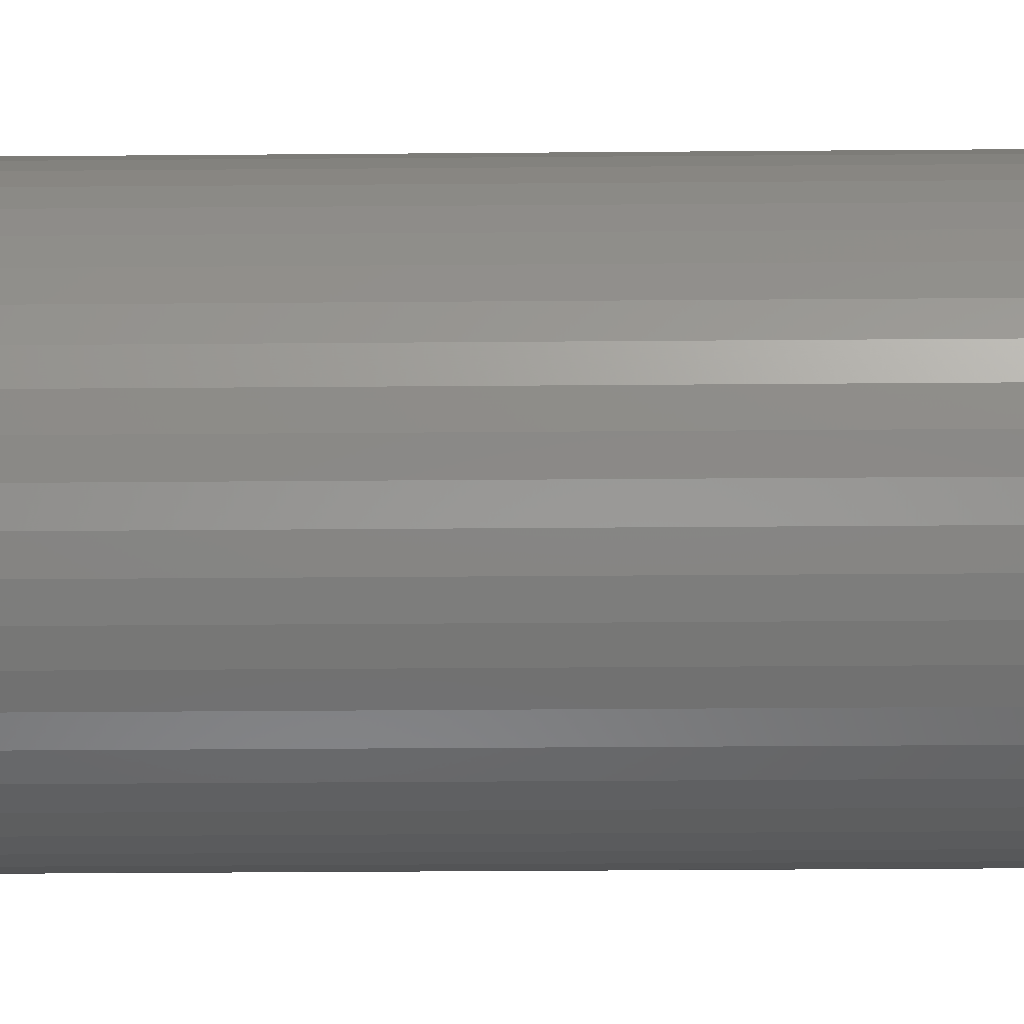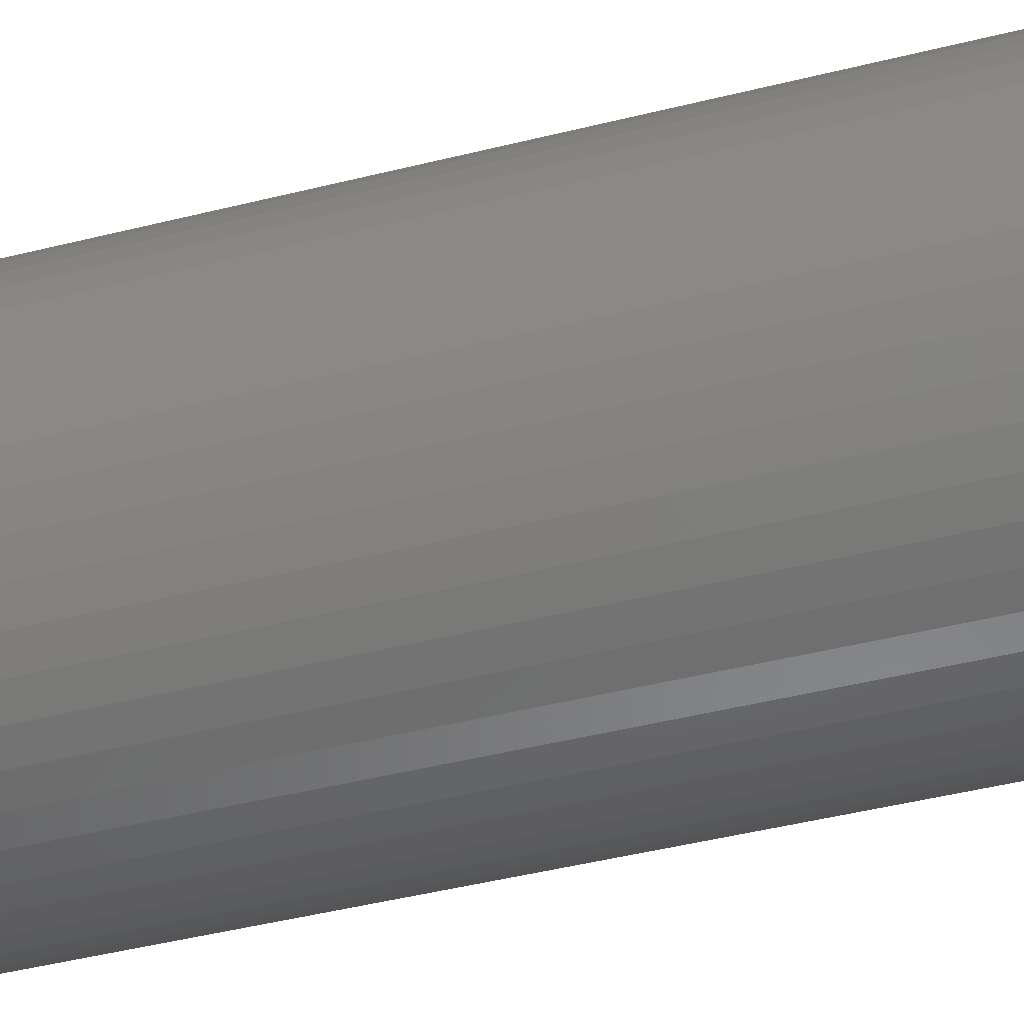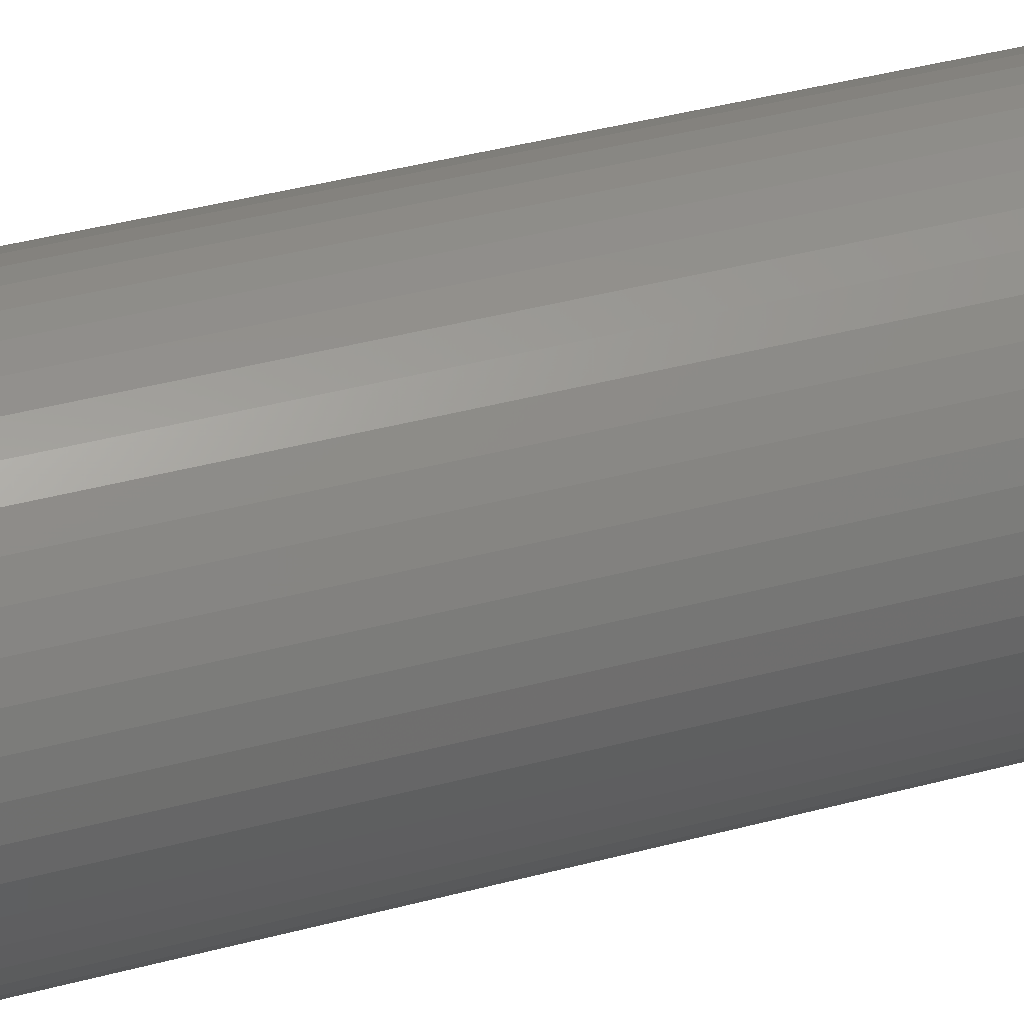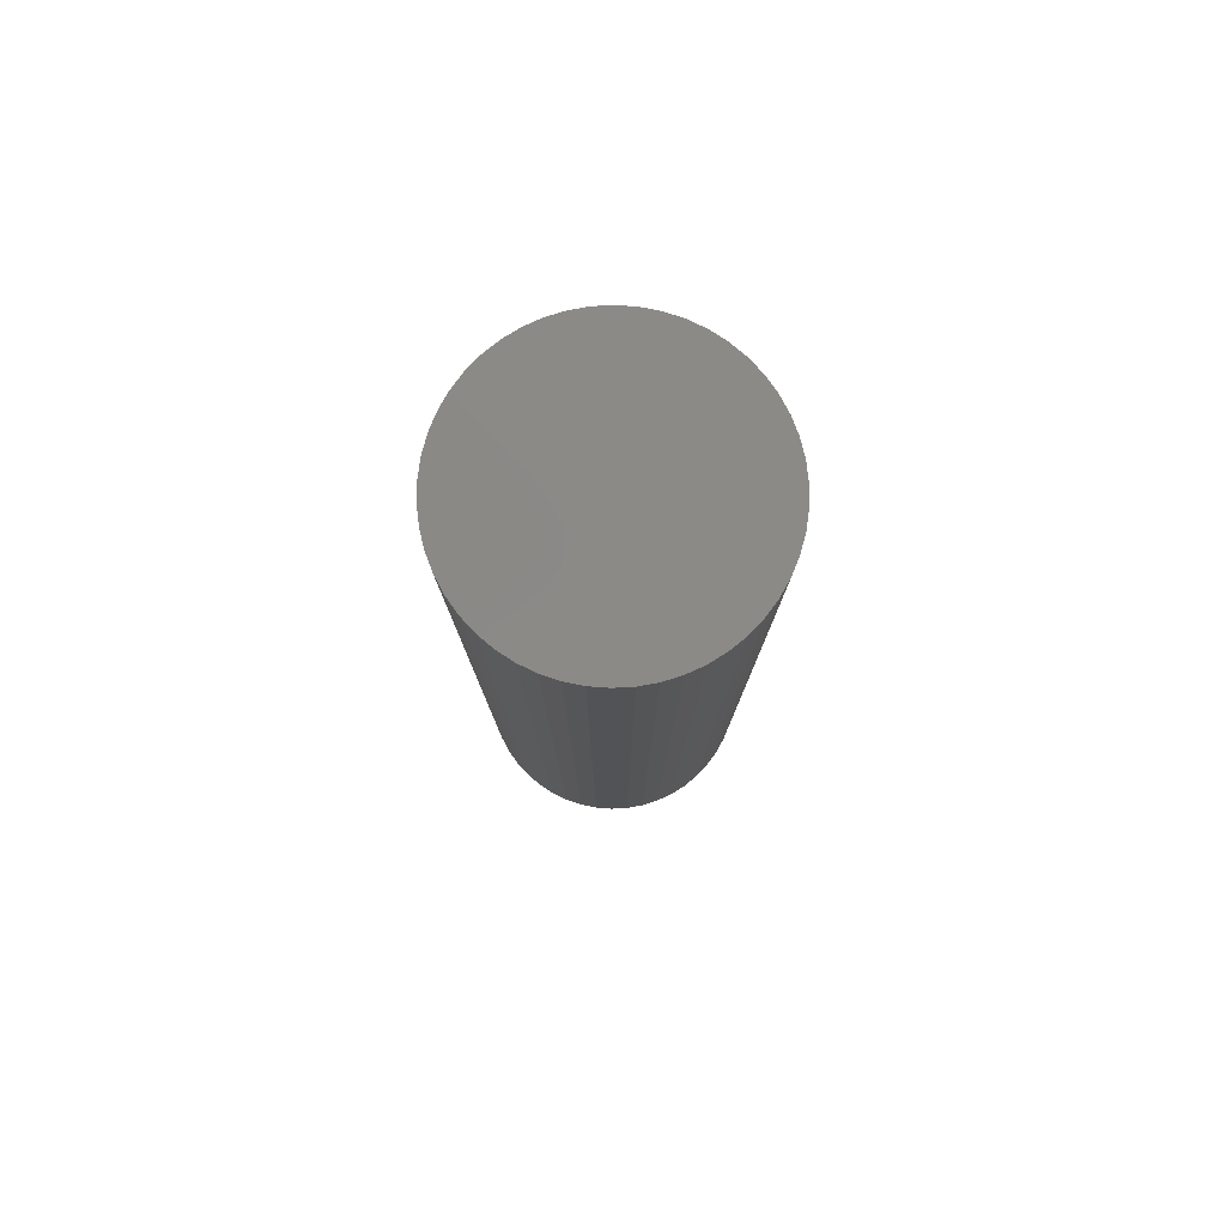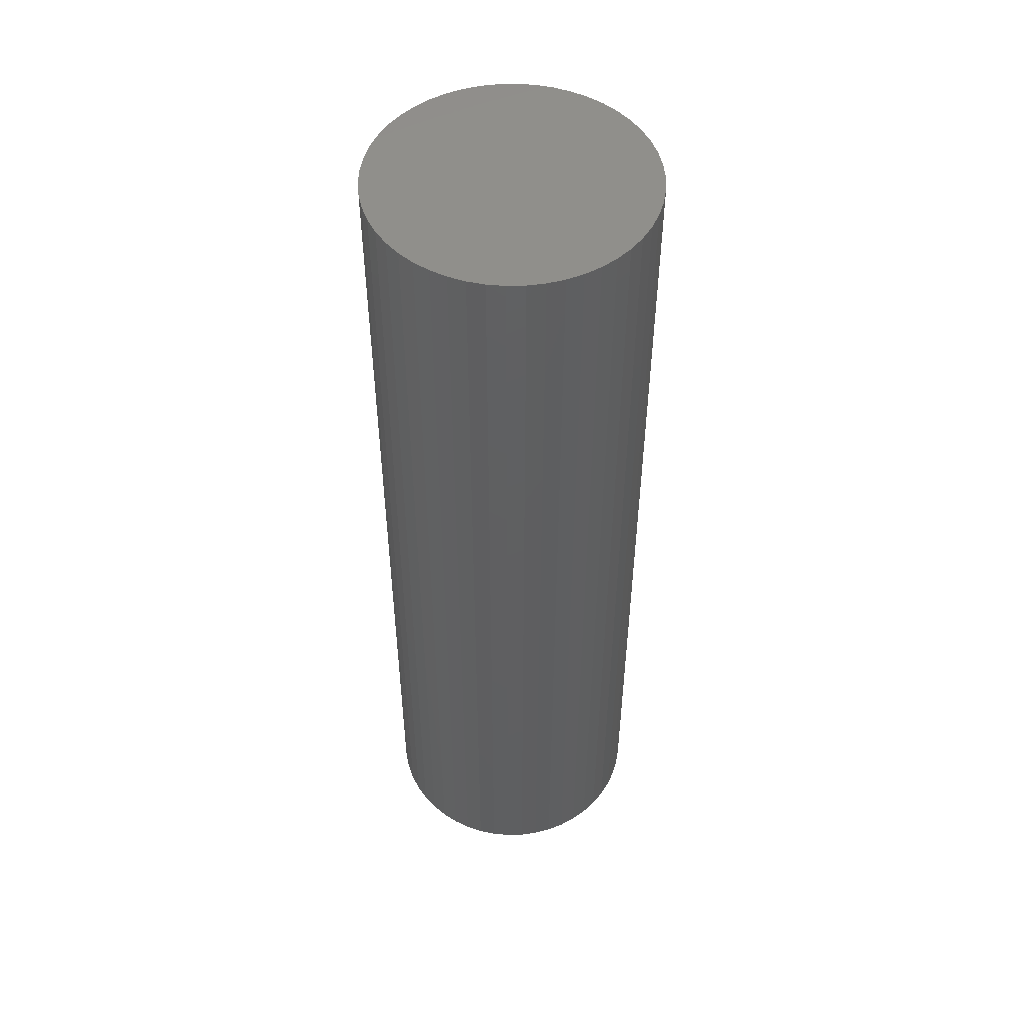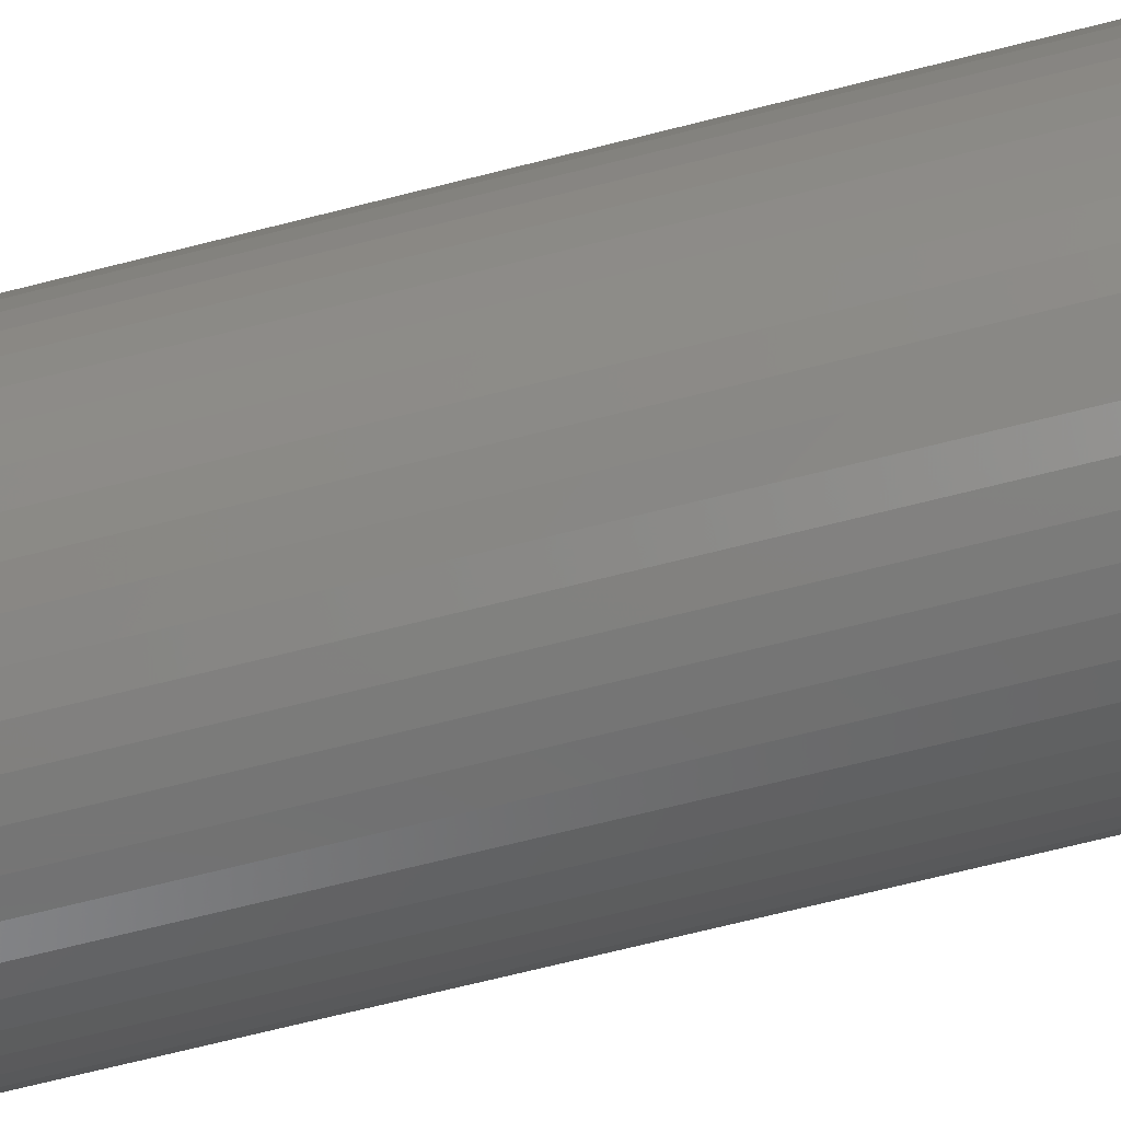
<metadata>
{"format":"stl","ext":"stl","renderer":"f3d","projection":"perspective","resolution":1024,"background":"white","views":[{"elev":-26.4,"azim":-89.2,"up":"+Y"},{"elev":-39.7,"azim":107.9,"up":"+Y"},{"elev":39.7,"azim":71.5,"up":"+Y"},{"elev":79.7,"azim":-96.6,"up":"+Z"},{"elev":50.6,"azim":-138.3,"up":"+Z"},{"elev":-67.7,"azim":104.4,"up":"+Y"}]}
</metadata>
<code>
# stl→obj: 100 verts, 196 faces
v 4.85 0 16.5
v 4.812 0.6079 -16.5
v 4.812 0.6079 16.5
v 4.85 0 -16.5
v -4.85 0 -16.5
v -4.812 0.6079 16.5
v -4.812 0.6079 -16.5
v -4.85 0 16.5
v 0.3045 4.84 -16.5
v -0.3045 4.84 16.5
v 0.3045 4.84 16.5
v -0.3045 4.84 -16.5
v 4.812 -0.6079 16.5
v 4.698 1.206 16.5
v 4.698 -1.206 16.5
v 4.509 1.785 16.5
v 4.509 -1.785 16.5
v 4.25 2.337 16.5
v 4.25 -2.337 16.5
v 3.924 2.851 16.5
v 3.924 -2.851 16.5
v 3.535 3.32 16.5
v 3.535 -3.32 16.5
v 3.092 3.737 16.5
v 3.092 -3.737 16.5
v 2.599 4.095 16.5
v 2.599 -4.095 16.5
v 2.065 4.388 16.5
v 2.065 -4.388 16.5
v 1.499 4.613 16.5
v 1.499 -4.613 16.5
v 0.9088 4.764 16.5
v 0.9088 -4.764 16.5
v 0.3045 -4.84 16.5
v -0.3045 -4.84 16.5
v -0.9088 4.764 16.5
v -0.9088 -4.764 16.5
v -1.499 4.613 16.5
v -1.499 -4.613 16.5
v -2.065 4.388 16.5
v -2.065 -4.388 16.5
v -2.599 4.095 16.5
v -2.599 -4.095 16.5
v -3.092 3.737 16.5
v -3.092 -3.737 16.5
v -3.535 3.32 16.5
v -3.535 -3.32 16.5
v -3.924 2.851 16.5
v -3.924 -2.851 16.5
v -4.25 2.337 16.5
v -4.25 -2.337 16.5
v -4.509 1.785 16.5
v -4.509 -1.785 16.5
v -4.698 1.206 16.5
v -4.698 -1.206 16.5
v -4.812 -0.6079 16.5
v 3.535 3.32 -16.5
v 3.092 3.737 -16.5
v 4.812 -0.6079 -16.5
v 4.698 -1.206 -16.5
v 4.698 1.206 -16.5
v 4.509 -1.785 -16.5
v 4.509 1.785 -16.5
v 4.25 -2.337 -16.5
v 4.25 2.337 -16.5
v 3.924 -2.851 -16.5
v 3.924 2.851 -16.5
v 3.535 -3.32 -16.5
v 3.092 -3.737 -16.5
v 2.599 -4.095 -16.5
v 2.599 4.095 -16.5
v 2.065 -4.388 -16.5
v 2.065 4.388 -16.5
v 1.499 -4.613 -16.5
v 1.499 4.613 -16.5
v 0.9088 -4.764 -16.5
v 0.9088 4.764 -16.5
v 0.3045 -4.84 -16.5
v -0.3045 -4.84 -16.5
v -0.9088 -4.764 -16.5
v -0.9088 4.764 -16.5
v -1.499 -4.613 -16.5
v -1.499 4.613 -16.5
v -2.065 -4.388 -16.5
v -2.065 4.388 -16.5
v -2.599 -4.095 -16.5
v -2.599 4.095 -16.5
v -3.092 -3.737 -16.5
v -3.092 3.737 -16.5
v -3.535 -3.32 -16.5
v -3.535 3.32 -16.5
v -3.924 -2.851 -16.5
v -3.924 2.851 -16.5
v -4.25 -2.337 -16.5
v -4.25 2.337 -16.5
v -4.509 -1.785 -16.5
v -4.509 1.785 -16.5
v -4.698 -1.206 -16.5
v -4.698 1.206 -16.5
v -4.812 -0.6079 -16.5
f 1 2 3
f 2 1 4
f 5 6 7
f 6 5 8
f 9 10 11
f 10 9 12
f 3 13 1
f 14 13 3
f 14 15 13
f 16 15 14
f 16 17 15
f 18 17 16
f 18 19 17
f 20 19 18
f 20 21 19
f 22 21 20
f 22 23 21
f 24 23 22
f 24 25 23
f 26 25 24
f 26 27 25
f 28 27 26
f 28 29 27
f 30 29 28
f 30 31 29
f 32 31 30
f 32 33 31
f 11 33 32
f 11 34 33
f 10 34 11
f 10 35 34
f 36 35 10
f 36 37 35
f 38 37 36
f 38 39 37
f 40 39 38
f 40 41 39
f 42 41 40
f 42 43 41
f 44 43 42
f 44 45 43
f 46 45 44
f 46 47 45
f 48 47 46
f 48 49 47
f 50 49 48
f 50 51 49
f 52 51 50
f 52 53 51
f 54 53 52
f 54 55 53
f 6 55 54
f 6 56 55
f 56 6 8
f 57 24 22
f 24 57 58
f 59 2 4
f 60 2 59
f 60 61 2
f 62 61 60
f 62 63 61
f 64 63 62
f 64 65 63
f 66 65 64
f 66 67 65
f 68 67 66
f 68 57 67
f 69 57 68
f 69 58 57
f 70 58 69
f 70 71 58
f 72 71 70
f 72 73 71
f 74 73 72
f 74 75 73
f 76 75 74
f 76 77 75
f 78 77 76
f 78 9 77
f 79 9 78
f 79 12 9
f 80 12 79
f 80 81 12
f 82 81 80
f 82 83 81
f 84 83 82
f 84 85 83
f 86 85 84
f 86 87 85
f 88 87 86
f 88 89 87
f 90 89 88
f 90 91 89
f 92 91 90
f 92 93 91
f 94 93 92
f 94 95 93
f 96 95 94
f 96 97 95
f 98 97 96
f 98 99 97
f 100 99 98
f 100 7 99
f 7 100 5
f 89 46 44
f 46 89 91
f 83 40 38
f 40 83 85
f 21 64 19
f 64 21 66
f 16 65 18
f 65 16 63
f 73 30 28
f 30 73 75
f 71 28 26
f 28 71 73
f 97 50 95
f 50 97 52
f 12 36 10
f 36 12 81
f 15 59 13
f 59 15 60
f 74 29 31
f 29 74 72
f 14 63 16
f 63 14 61
f 3 61 14
f 61 3 2
f 18 67 20
f 67 18 65
f 75 32 30
f 32 75 77
f 58 26 24
f 26 58 71
f 93 46 91
f 46 93 48
f 99 52 97
f 52 99 54
f 85 42 40
f 42 85 87
f 13 4 1
f 4 13 59
f 72 27 29
f 27 72 70
f 90 45 47
f 45 90 88
f 94 53 96
f 53 94 51
f 92 51 94
f 51 92 49
f 100 8 5
f 8 100 56
f 79 34 35
f 34 79 78
f 20 57 22
f 57 20 67
f 77 11 32
f 11 77 9
f 95 48 93
f 48 95 50
f 7 54 99
f 54 7 6
f 87 44 42
f 44 87 89
f 81 38 36
f 38 81 83
f 17 60 15
f 60 17 62
f 69 23 25
f 23 69 68
f 84 39 41
f 39 84 82
f 86 41 43
f 41 86 84
f 90 49 92
f 49 90 47
f 96 55 98
f 55 96 53
f 76 31 33
f 31 76 74
f 78 33 34
f 33 78 76
f 19 62 17
f 62 19 64
f 70 25 27
f 25 70 69
f 23 66 21
f 66 23 68
f 80 35 37
f 35 80 79
f 98 56 100
f 56 98 55
f 82 37 39
f 37 82 80
f 88 43 45
f 43 88 86

</code>
